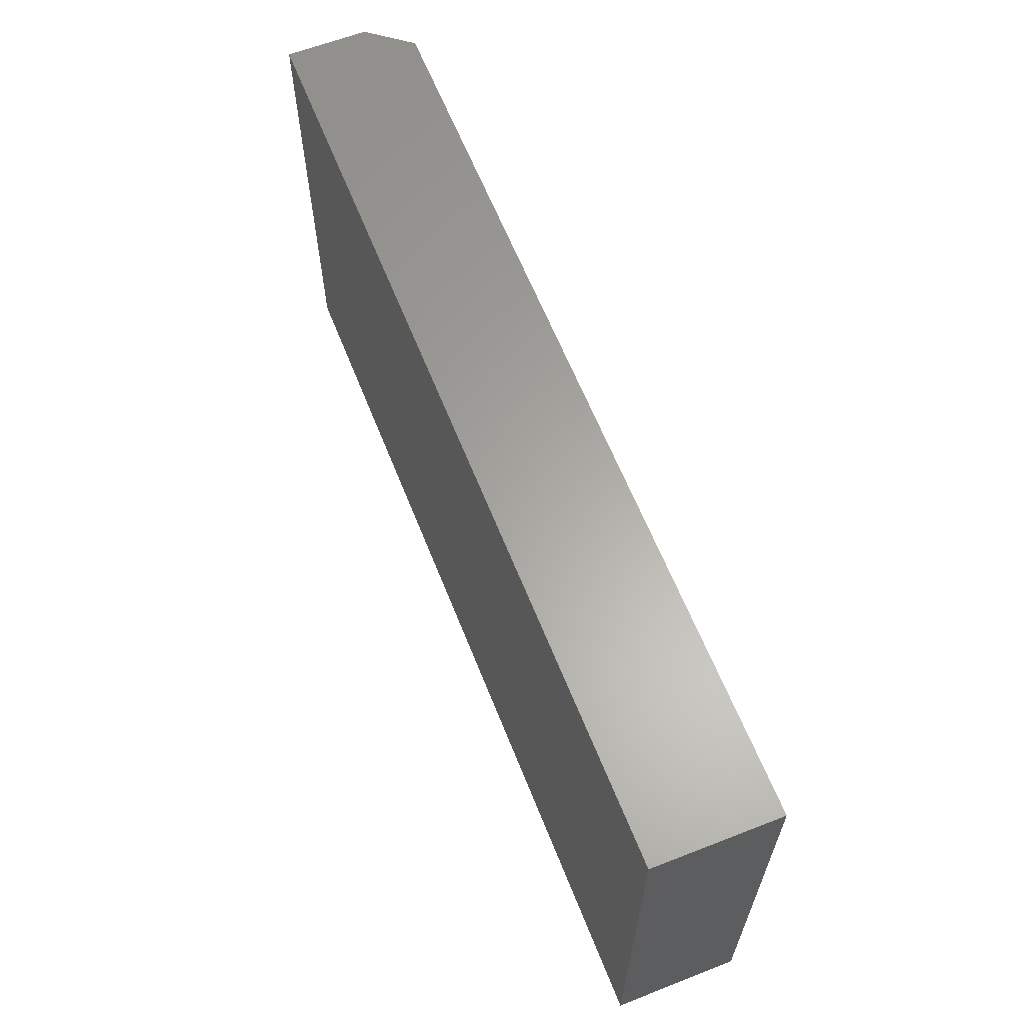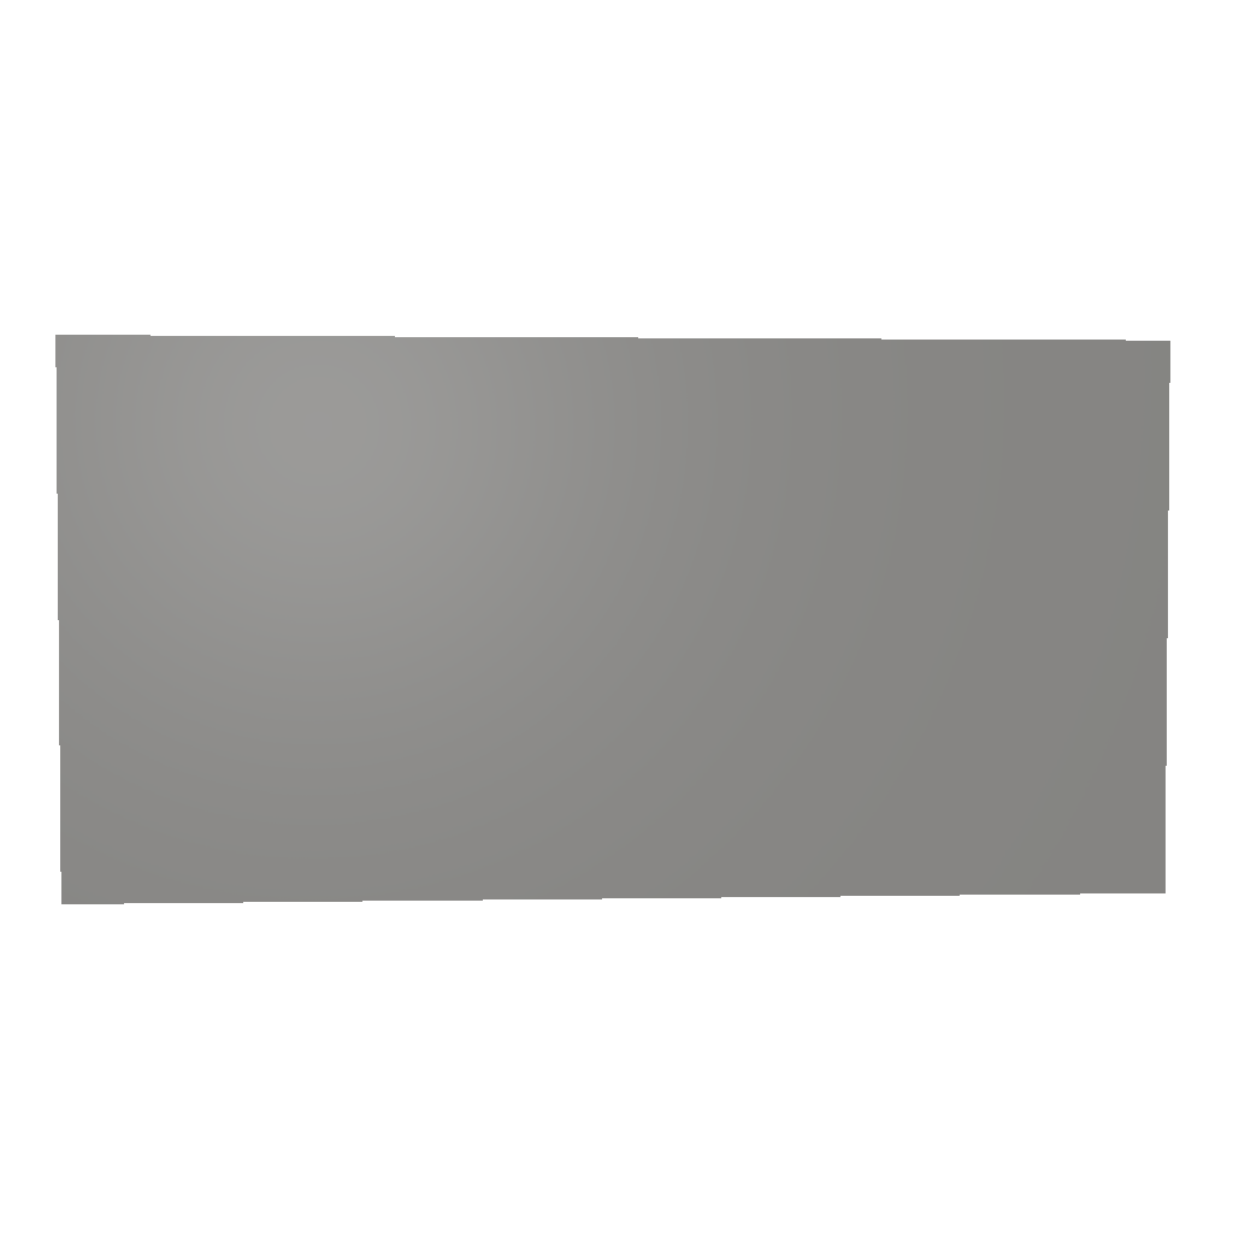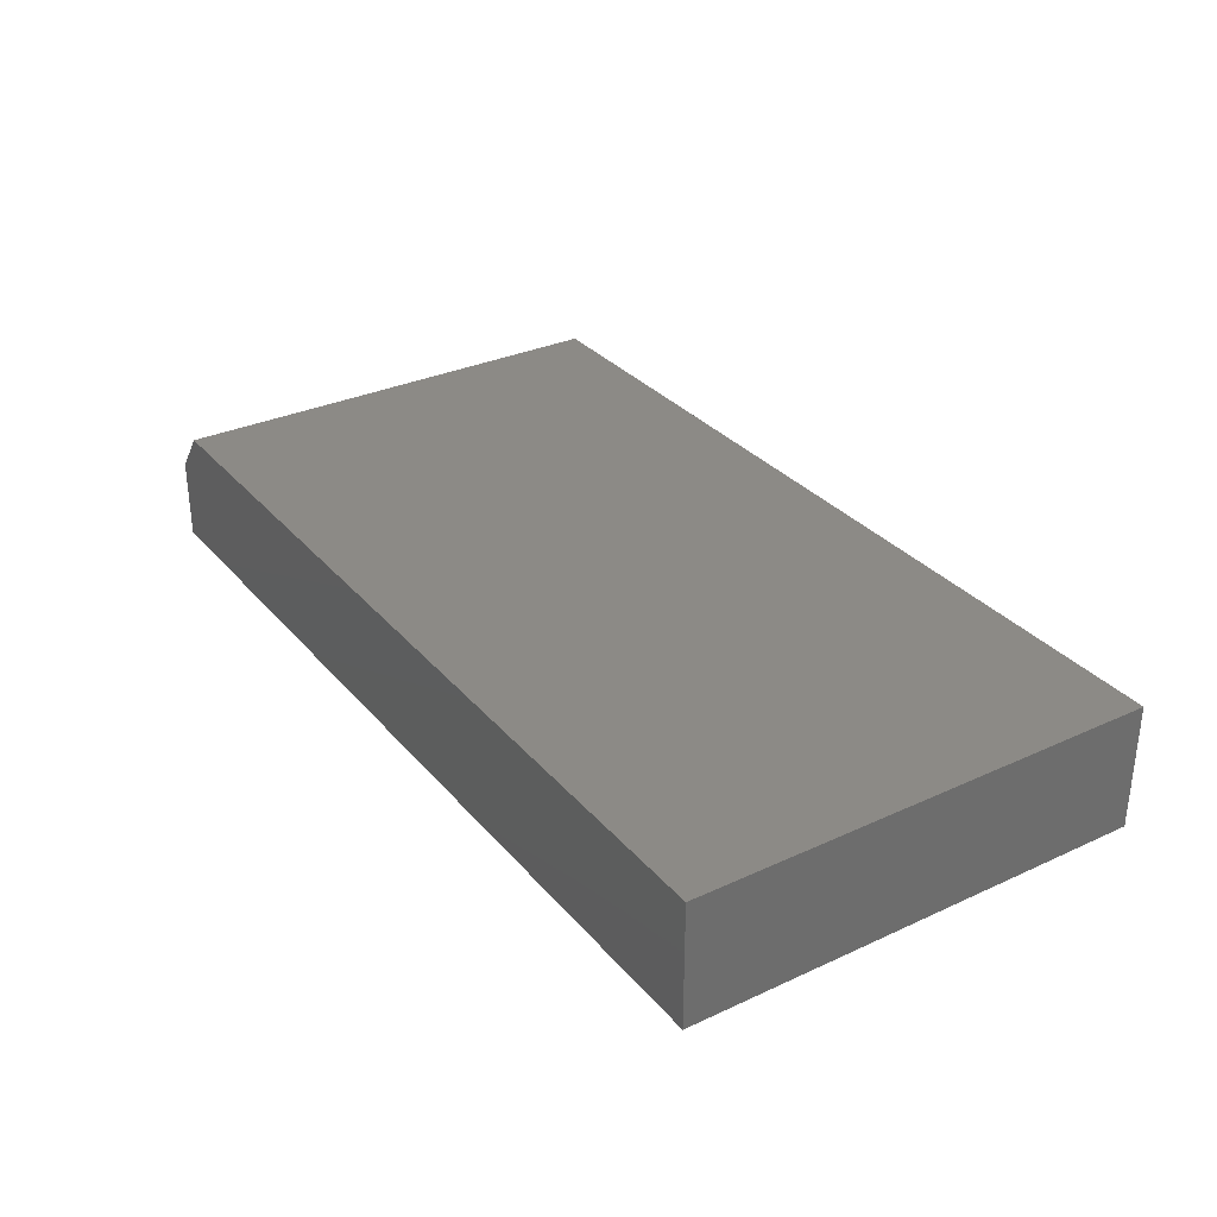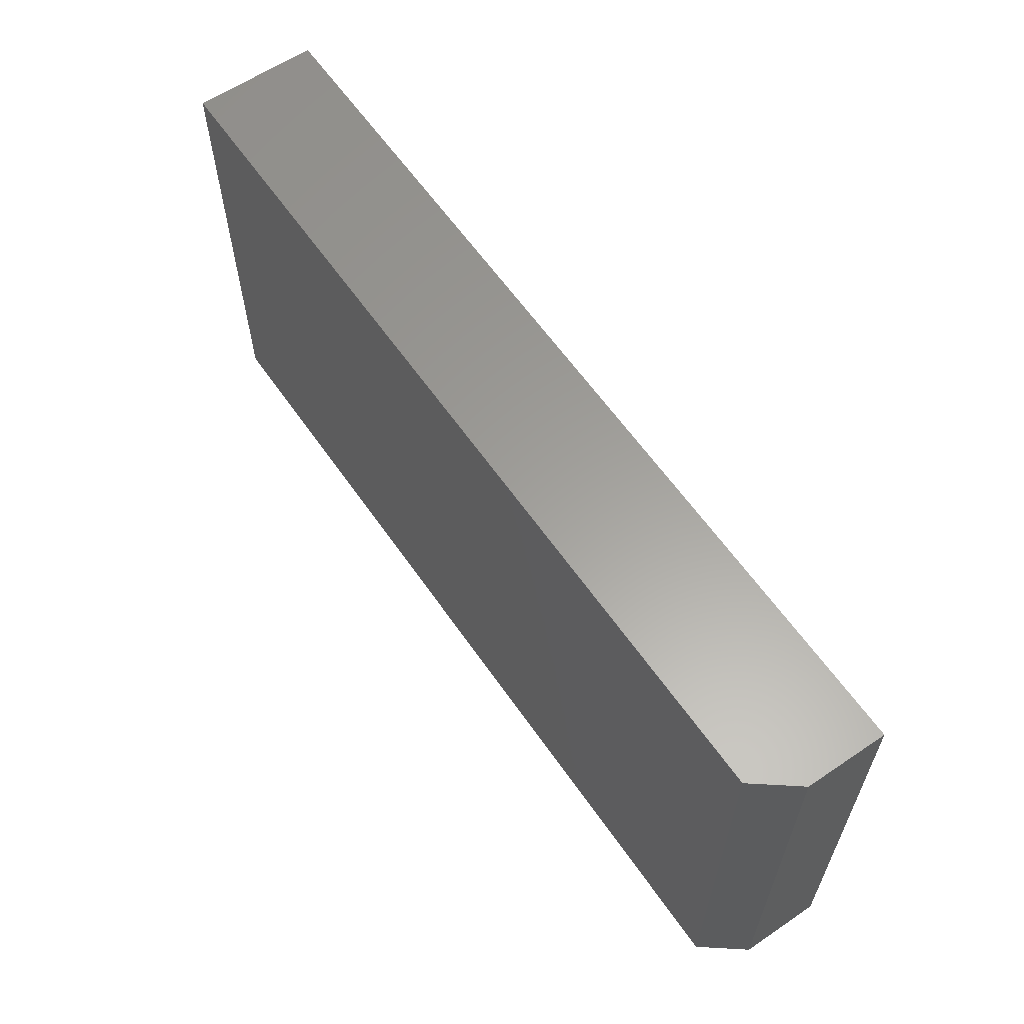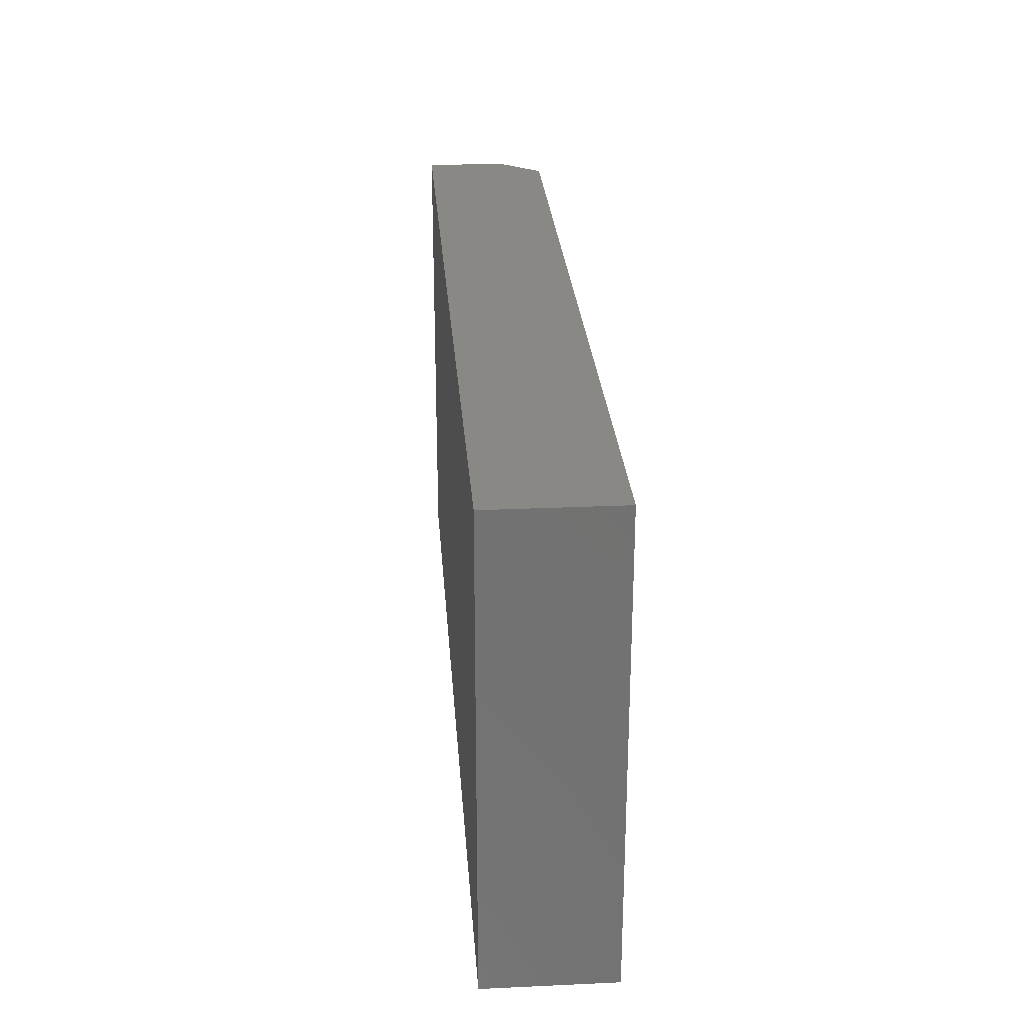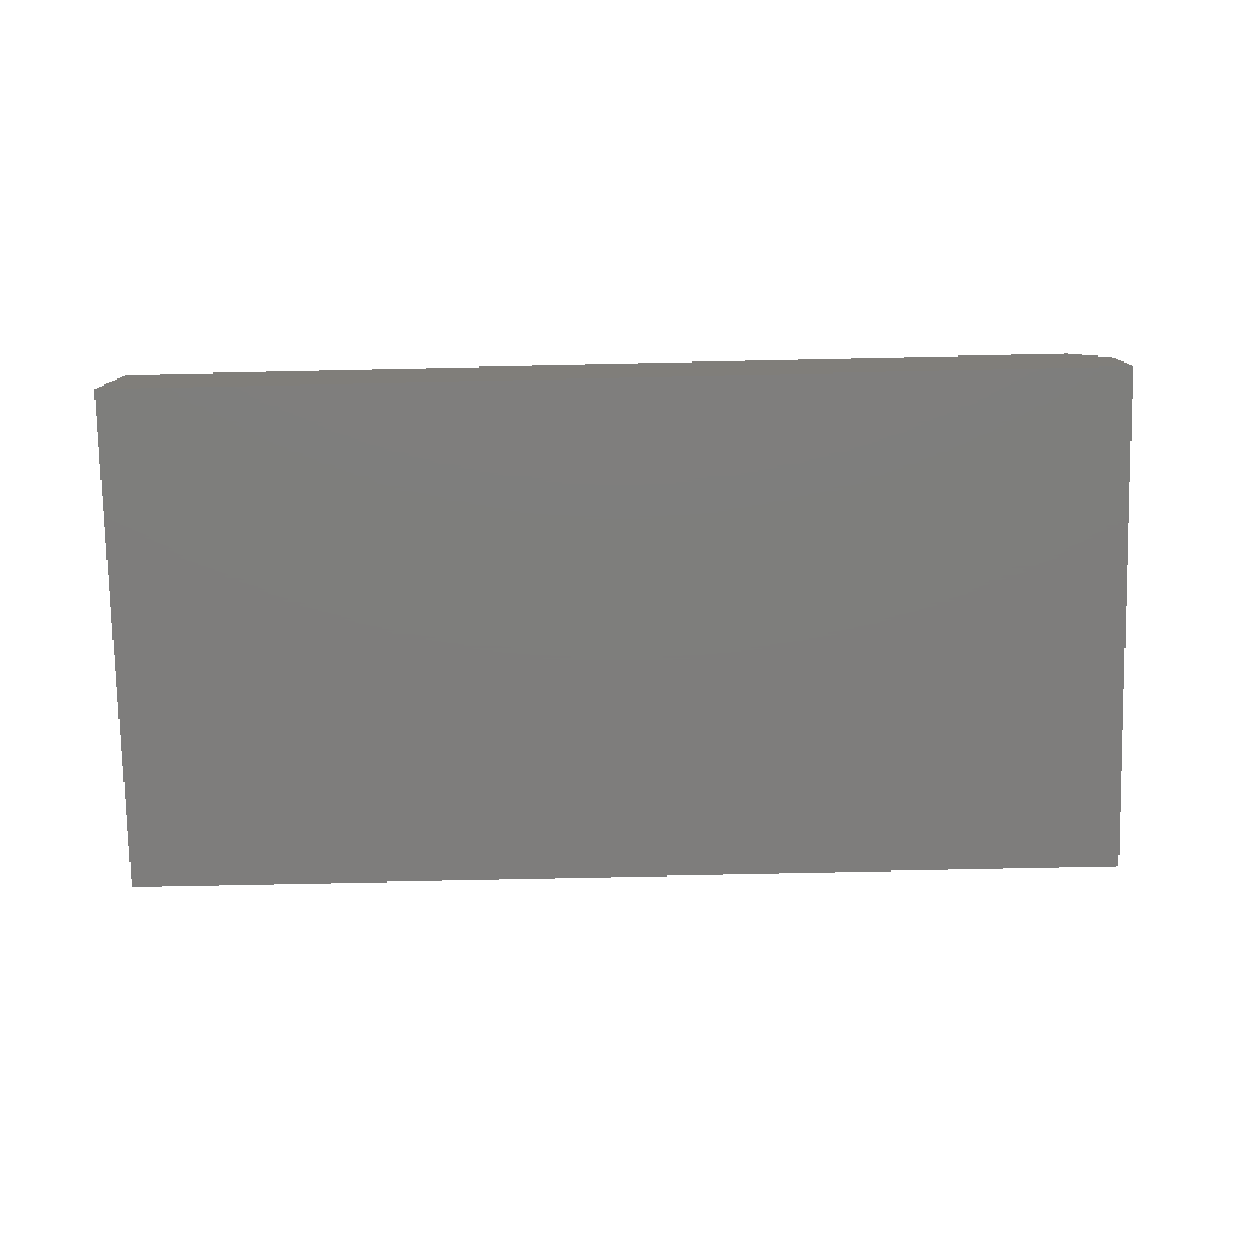
<metadata>
{"format":"stl","ext":"stl","renderer":"f3d","projection":"perspective","resolution":1024,"background":"white","views":[{"elev":62.4,"azim":-111.6,"up":"+Y"},{"elev":2.3,"azim":176.4,"up":"+Y"},{"elev":31.5,"azim":-123.1,"up":"+Z"},{"elev":60.9,"azim":55.4,"up":"+Y"},{"elev":26.5,"azim":-94.1,"up":"+Y"},{"elev":-77.5,"azim":1.3,"up":"+Z"}]}
</metadata>
<code>
# stl→obj: 10 verts, 16 faces
v -0.75 -0.375 0.2031
v 0.6953 -0.375 0.2031
v -0.75 0.3829 0.2031
v 0.6953 0.3829 0.2031
v -0.75 0.3829 0
v 0.75 0.3829 0
v 0.75 0.3829 0.1328
v 0.75 -0.375 0.1328
v 0.75 -0.375 0
v -0.75 -0.375 0
f 1 2 3
f 3 2 4
f 5 3 6
f 6 3 4
f 6 4 7
f 8 9 7
f 7 9 6
f 1 10 2
f 2 10 9
f 2 9 8
f 4 2 7
f 7 2 8
f 10 5 9
f 9 5 6
f 3 5 1
f 1 5 10

</code>
